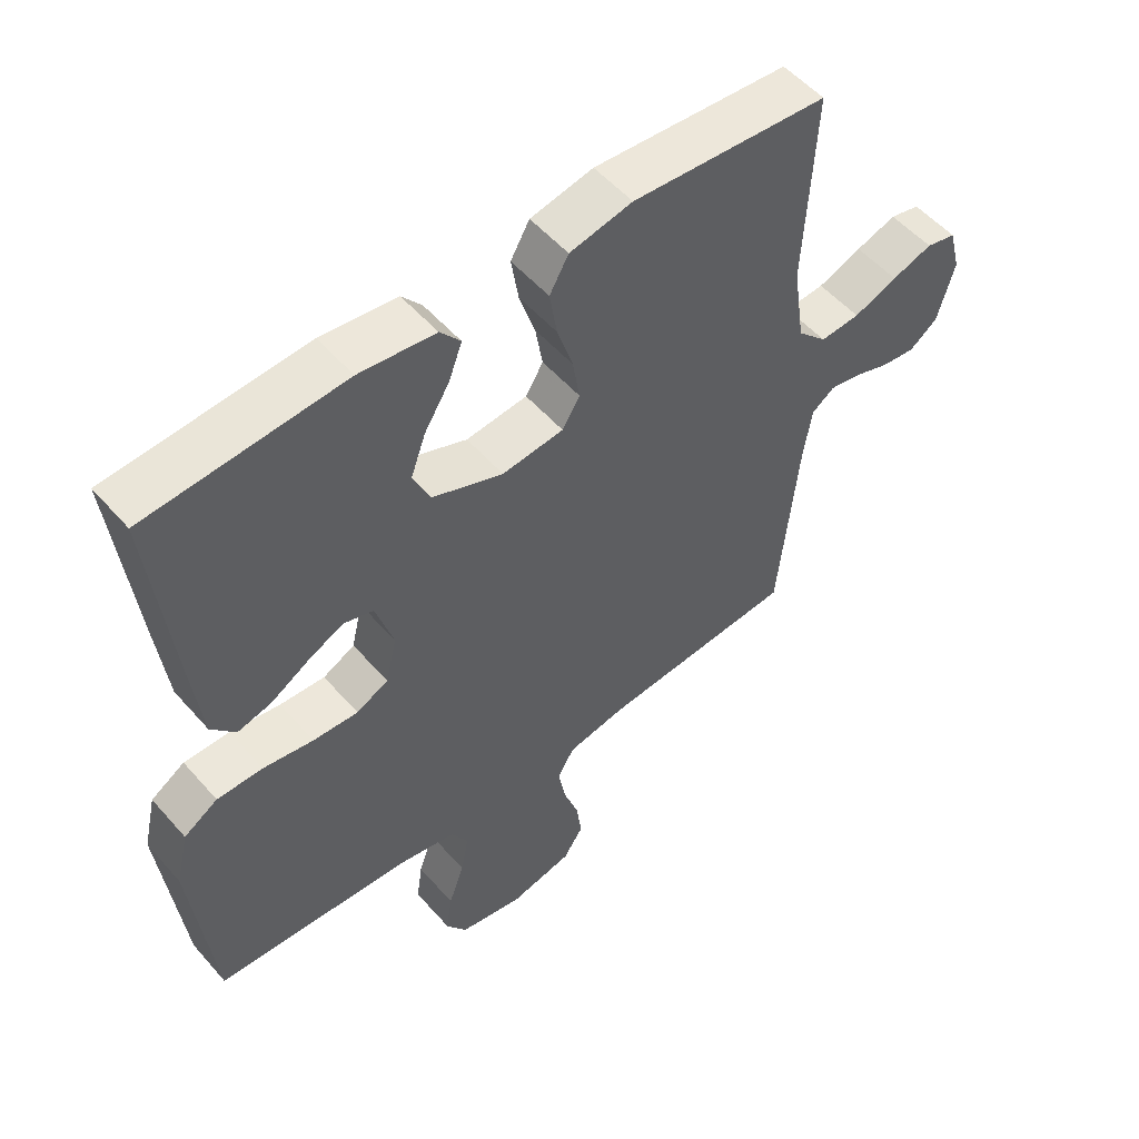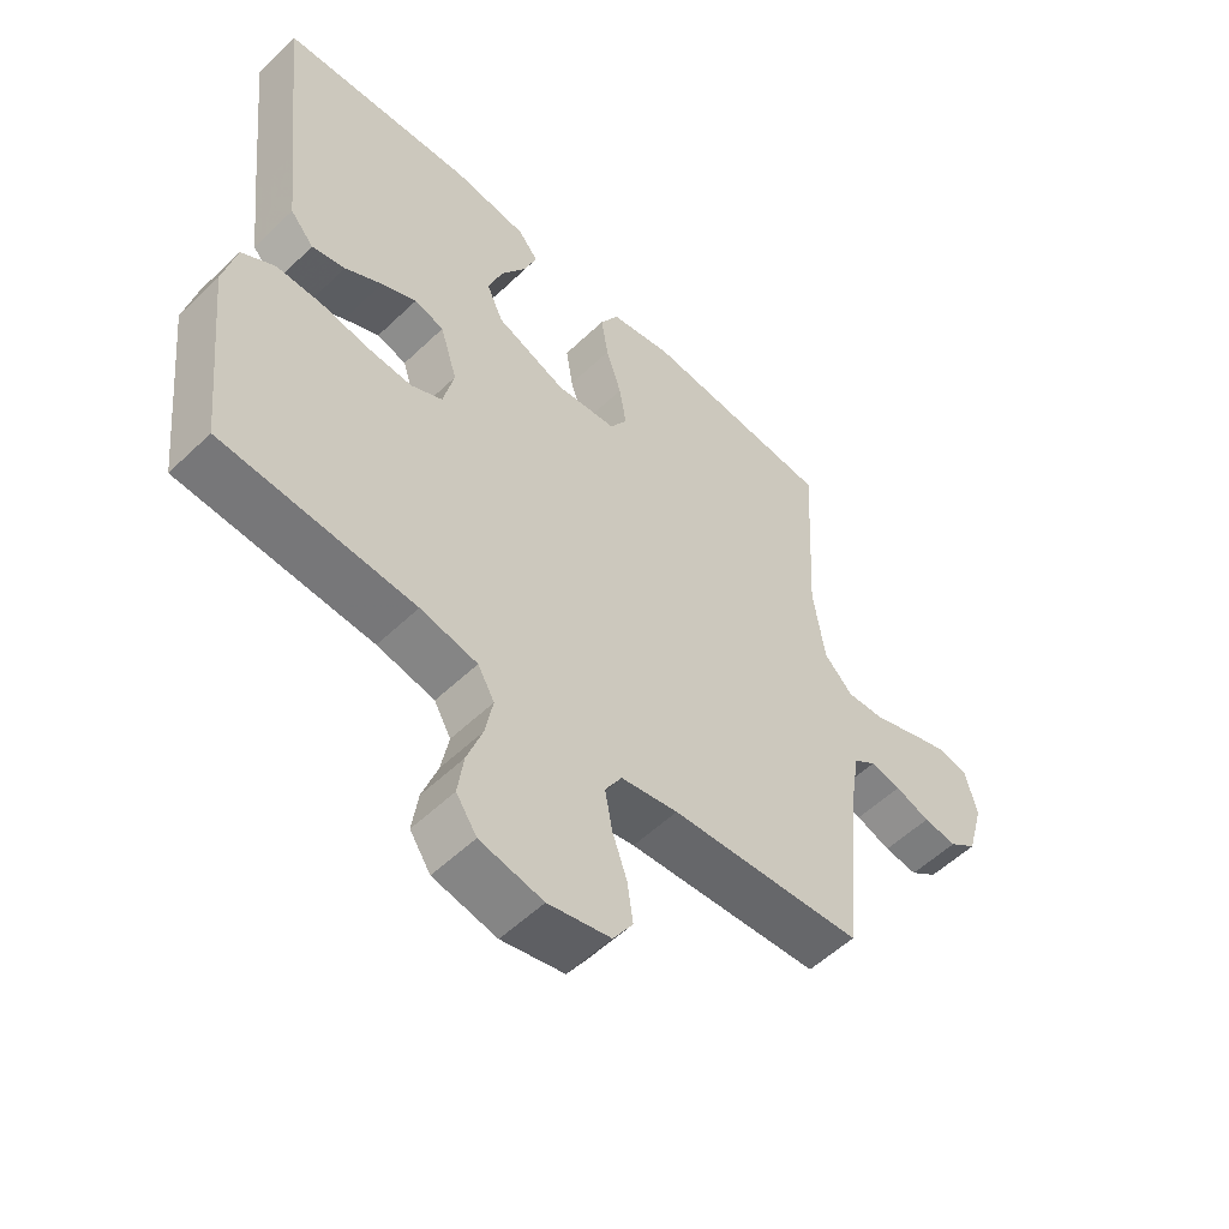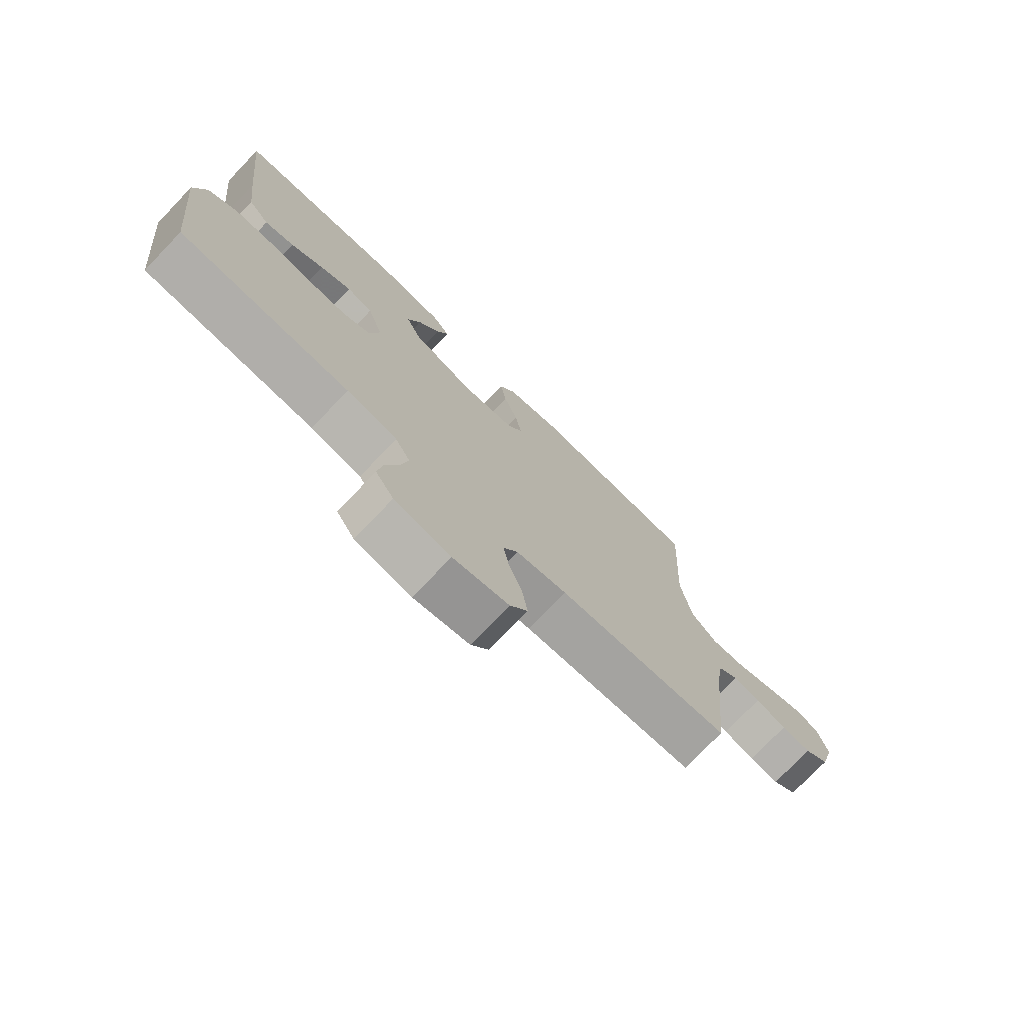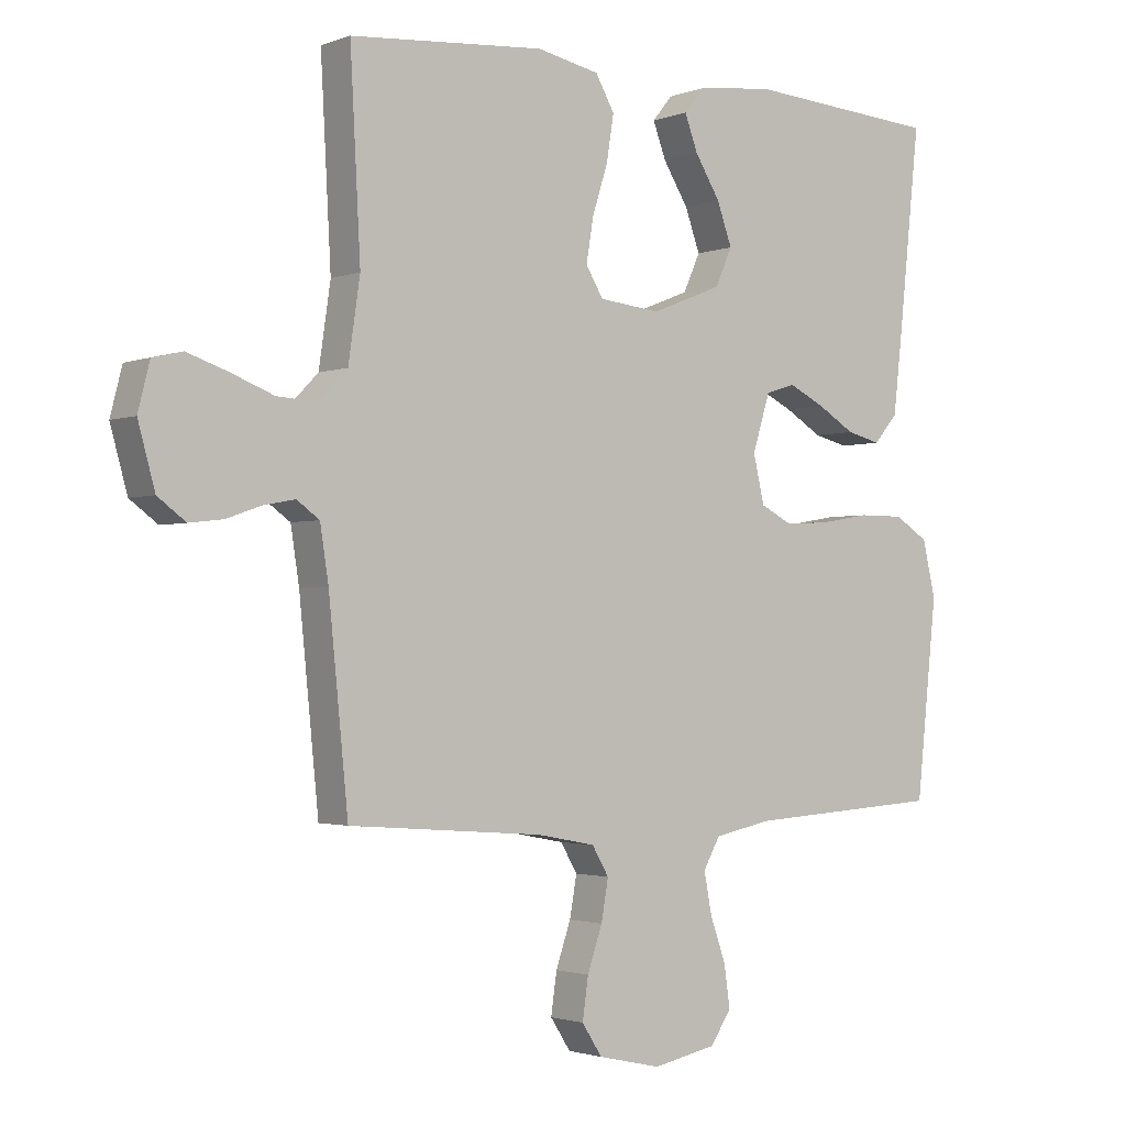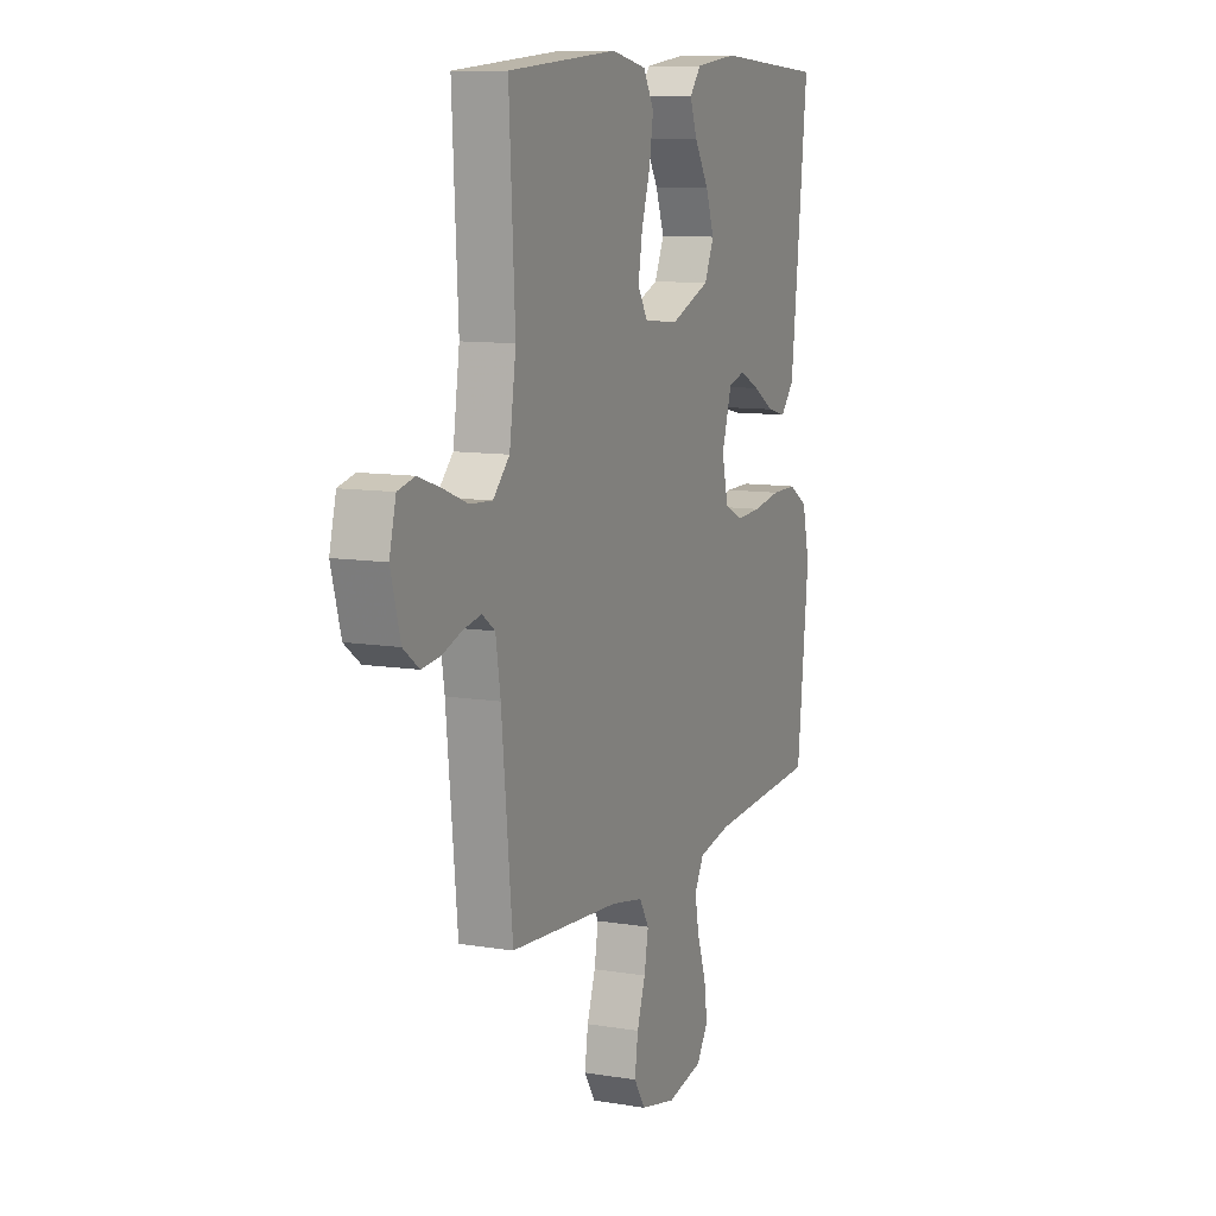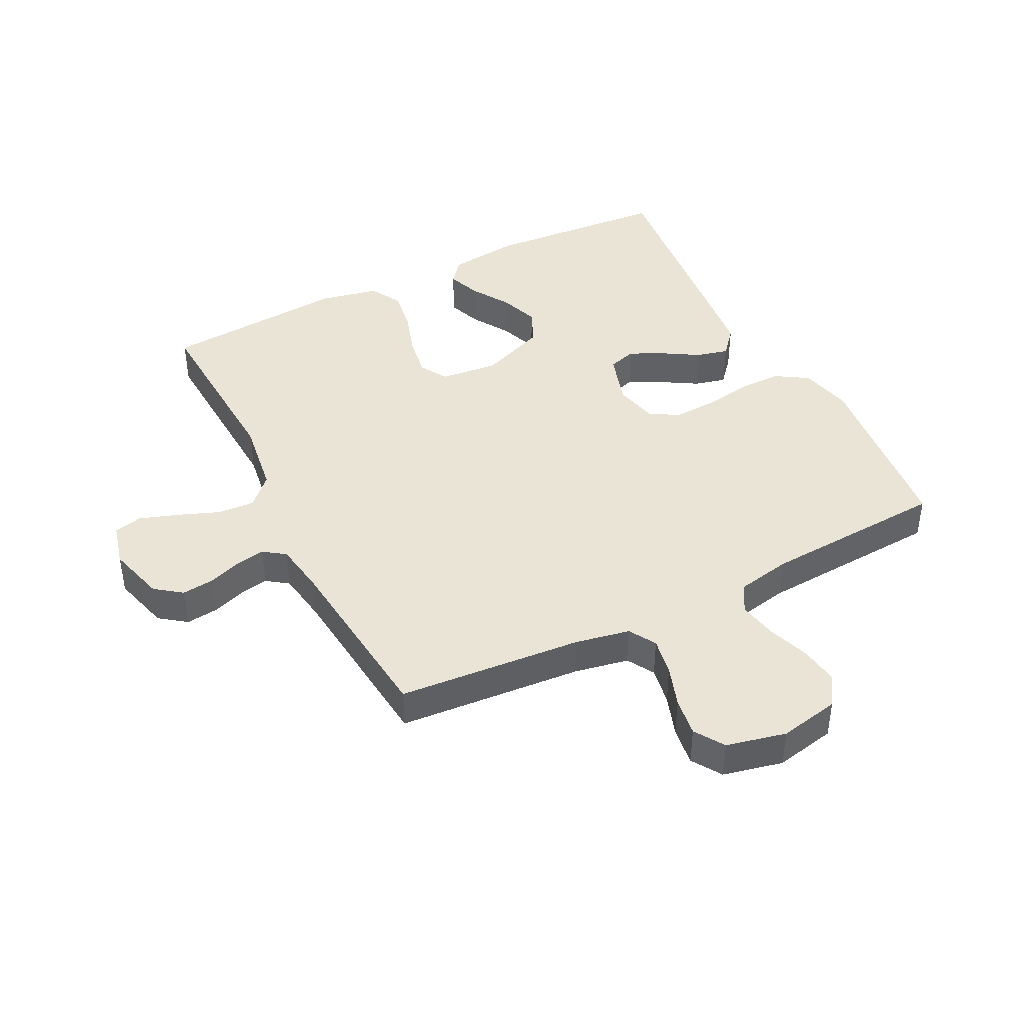
<metadata>
{"format":"obj","ext":"obj","renderer":"f3d","projection":"perspective","resolution":1024,"background":"white","views":[{"elev":53.5,"azim":-40.1,"up":"+Z"},{"elev":-54.9,"azim":-44.8,"up":"+Z"},{"elev":-75.7,"azim":-43.8,"up":"+Z"},{"elev":-2.0,"azim":142.8,"up":"+Z"},{"elev":10.2,"azim":112.8,"up":"+Z"},{"elev":42.5,"azim":153.2,"up":"+Y"}]}
</metadata>
<code>
v -0.5 0.07 0.5
v -0.2 0.07 0.521
v -0.084 0.07 0.507
v -0.053 0.07 0.469
v -0.073 0.07 0.415
v -0.112 0.07 0.352
v -0.135 0.07 0.288
v -0.109 0.07 0.23
v 0 0.07 0.187
v 0.094 0.07 0.197
v 0.121 0.07 0.241
v 0.11 0.07 0.308
v 0.086 0.07 0.383
v 0.075 0.07 0.453
v 0.104 0.07 0.504
v 0.2 0.07 0.524
v 0.5 0.07 0.5
v 0.484 0.07 0.2
v 0.502 0.07 0.077
v 0.547 0.07 0.031
v 0.608 0.07 0.035
v 0.675 0.07 0.061
v 0.737 0.07 0.082
v 0.783 0.07 0.071
v 0.801 0.07 0
v 0.775 0.07 -0.094
v 0.732 0.07 -0.126
v 0.68 0.07 -0.12
v 0.626 0.07 -0.101
v 0.578 0.07 -0.092
v 0.543 0.07 -0.117
v 0.53 0.07 -0.2
v 0.5 0.07 -0.5
v 0.2 0.07 -0.523
v 0.111 0.07 -0.54
v 0.085 0.07 -0.584
v 0.096 0.07 -0.646
v 0.119 0.07 -0.713
v 0.128 0.07 -0.776
v 0.097 0.07 -0.824
v 0 0.07 -0.846
v -0.098 0.07 -0.826
v -0.13 0.07 -0.778
v -0.121 0.07 -0.714
v -0.097 0.07 -0.646
v -0.085 0.07 -0.583
v -0.111 0.07 -0.537
v -0.2 0.07 -0.519
v -0.5 0.07 -0.5
v -0.532 0.07 -0.2
v -0.512 0.07 -0.114
v -0.46 0.07 -0.081
v -0.39 0.07 -0.081
v -0.313 0.07 -0.094
v -0.244 0.07 -0.098
v -0.195 0.07 -0.073
v -0.178 0.07 0
v -0.205 0.07 0.087
v -0.251 0.07 0.101
v -0.306 0.07 0.074
v -0.364 0.07 0.039
v -0.416 0.07 0.026
v -0.453 0.07 0.069
v -0.468 0.07 0.2
v -0.5 0 0.5
v -0.2 0 0.521
v -0.084 0 0.507
v -0.053 0 0.469
v -0.073 0 0.415
v -0.112 0 0.352
v -0.135 0 0.288
v -0.109 0 0.23
v 0 0 0.187
v 0.094 0 0.197
v 0.121 0 0.241
v 0.11 0 0.308
v 0.086 0 0.383
v 0.075 0 0.453
v 0.104 0 0.504
v 0.2 0 0.524
v 0.5 0 0.5
v 0.484 0 0.2
v 0.502 0 0.077
v 0.547 0 0.031
v 0.608 0 0.035
v 0.675 0 0.061
v 0.737 0 0.082
v 0.783 0 0.071
v 0.801 0 0
v 0.775 0 -0.094
v 0.732 0 -0.126
v 0.68 0 -0.12
v 0.626 0 -0.101
v 0.578 0 -0.092
v 0.543 0 -0.117
v 0.53 0 -0.2
v 0.5 0 -0.5
v 0.2 0 -0.523
v 0.111 0 -0.54
v 0.085 0 -0.584
v 0.096 0 -0.646
v 0.119 0 -0.713
v 0.128 0 -0.776
v 0.097 0 -0.824
v 0 0 -0.846
v -0.098 0 -0.826
v -0.13 0 -0.778
v -0.121 0 -0.714
v -0.097 0 -0.646
v -0.085 0 -0.583
v -0.111 0 -0.537
v -0.2 0 -0.519
v -0.5 0 -0.5
v -0.532 0 -0.2
v -0.512 0 -0.114
v -0.46 0 -0.081
v -0.39 0 -0.081
v -0.313 0 -0.094
v -0.244 0 -0.098
v -0.195 0 -0.073
v -0.178 0 0
v -0.205 0 0.087
v -0.251 0 0.101
v -0.306 0 0.074
v -0.364 0 0.039
v -0.416 0 0.026
v -0.453 0 0.069
v -0.468 0 0.2
f 60 61 62 63
f 59 60 63 64
f 58 59 64 1
f 51 52 53 54
f 51 54 55
f 48 49 50 51
f 47 48 51 55
f 46 47 55 56
f 42 43 44 45
f 42 45 46
f 41 42 46
f 37 38 39 40
f 36 37 40 41
f 32 33 34
f 31 32 34 35
f 26 27 28 29
f 26 29 30
f 25 26 30
f 24 25 30
f 21 22 23 24
f 21 24 30 31
f 15 16 17 18
f 15 18 19
f 12 13 14 15
f 11 12 15 19
f 10 11 19 20
f 3 4 5 6
f 3 6 7
f 58 1 2 3
f 58 3 7
f 57 58 7 8
f 56 57 8 9
f 36 41 46 56
f 35 36 56 9
f 20 21 31 35
f 9 10 20 35
f 127 126 125 124
f 128 127 124 123
f 65 128 123 122
f 118 117 116 115
f 119 118 115
f 115 114 113 112
f 119 115 112 111
f 120 119 111 110
f 109 108 107 106
f 110 109 106
f 110 106 105
f 104 103 102 101
f 105 104 101 100
f 98 97 96
f 99 98 96 95
f 93 92 91 90
f 94 93 90
f 94 90 89
f 94 89 88
f 88 87 86 85
f 95 94 88 85
f 82 81 80 79
f 83 82 79
f 79 78 77 76
f 83 79 76 75
f 84 83 75 74
f 70 69 68 67
f 71 70 67
f 67 66 65 122
f 71 67 122
f 72 71 122 121
f 73 72 121 120
f 120 110 105 100
f 73 120 100 99
f 99 95 85 84
f 99 84 74 73
f 1 65 66 2
f 2 66 67 3
f 3 67 68 4
f 4 68 69 5
f 5 69 70 6
f 6 70 71 7
f 7 71 72 8
f 8 72 73 9
f 9 73 74 10
f 10 74 75 11
f 11 75 76 12
f 12 76 77 13
f 13 77 78 14
f 14 78 79 15
f 15 79 80 16
f 16 80 81 17
f 17 81 82 18
f 18 82 83 19
f 19 83 84 20
f 20 84 85 21
f 21 85 86 22
f 22 86 87 23
f 23 87 88 24
f 24 88 89 25
f 25 89 90 26
f 26 90 91 27
f 27 91 92 28
f 28 92 93 29
f 29 93 94 30
f 30 94 95 31
f 31 95 96 32
f 32 96 97 33
f 33 97 98 34
f 34 98 99 35
f 35 99 100 36
f 36 100 101 37
f 37 101 102 38
f 38 102 103 39
f 39 103 104 40
f 40 104 105 41
f 41 105 106 42
f 42 106 107 43
f 43 107 108 44
f 44 108 109 45
f 45 109 110 46
f 46 110 111 47
f 47 111 112 48
f 48 112 113 49
f 49 113 114 50
f 50 114 115 51
f 51 115 116 52
f 52 116 117 53
f 53 117 118 54
f 54 118 119 55
f 55 119 120 56
f 56 120 121 57
f 57 121 122 58
f 58 122 123 59
f 59 123 124 60
f 60 124 125 61
f 61 125 126 62
f 62 126 127 63
f 63 127 128 64
f 64 128 65 1

</code>
